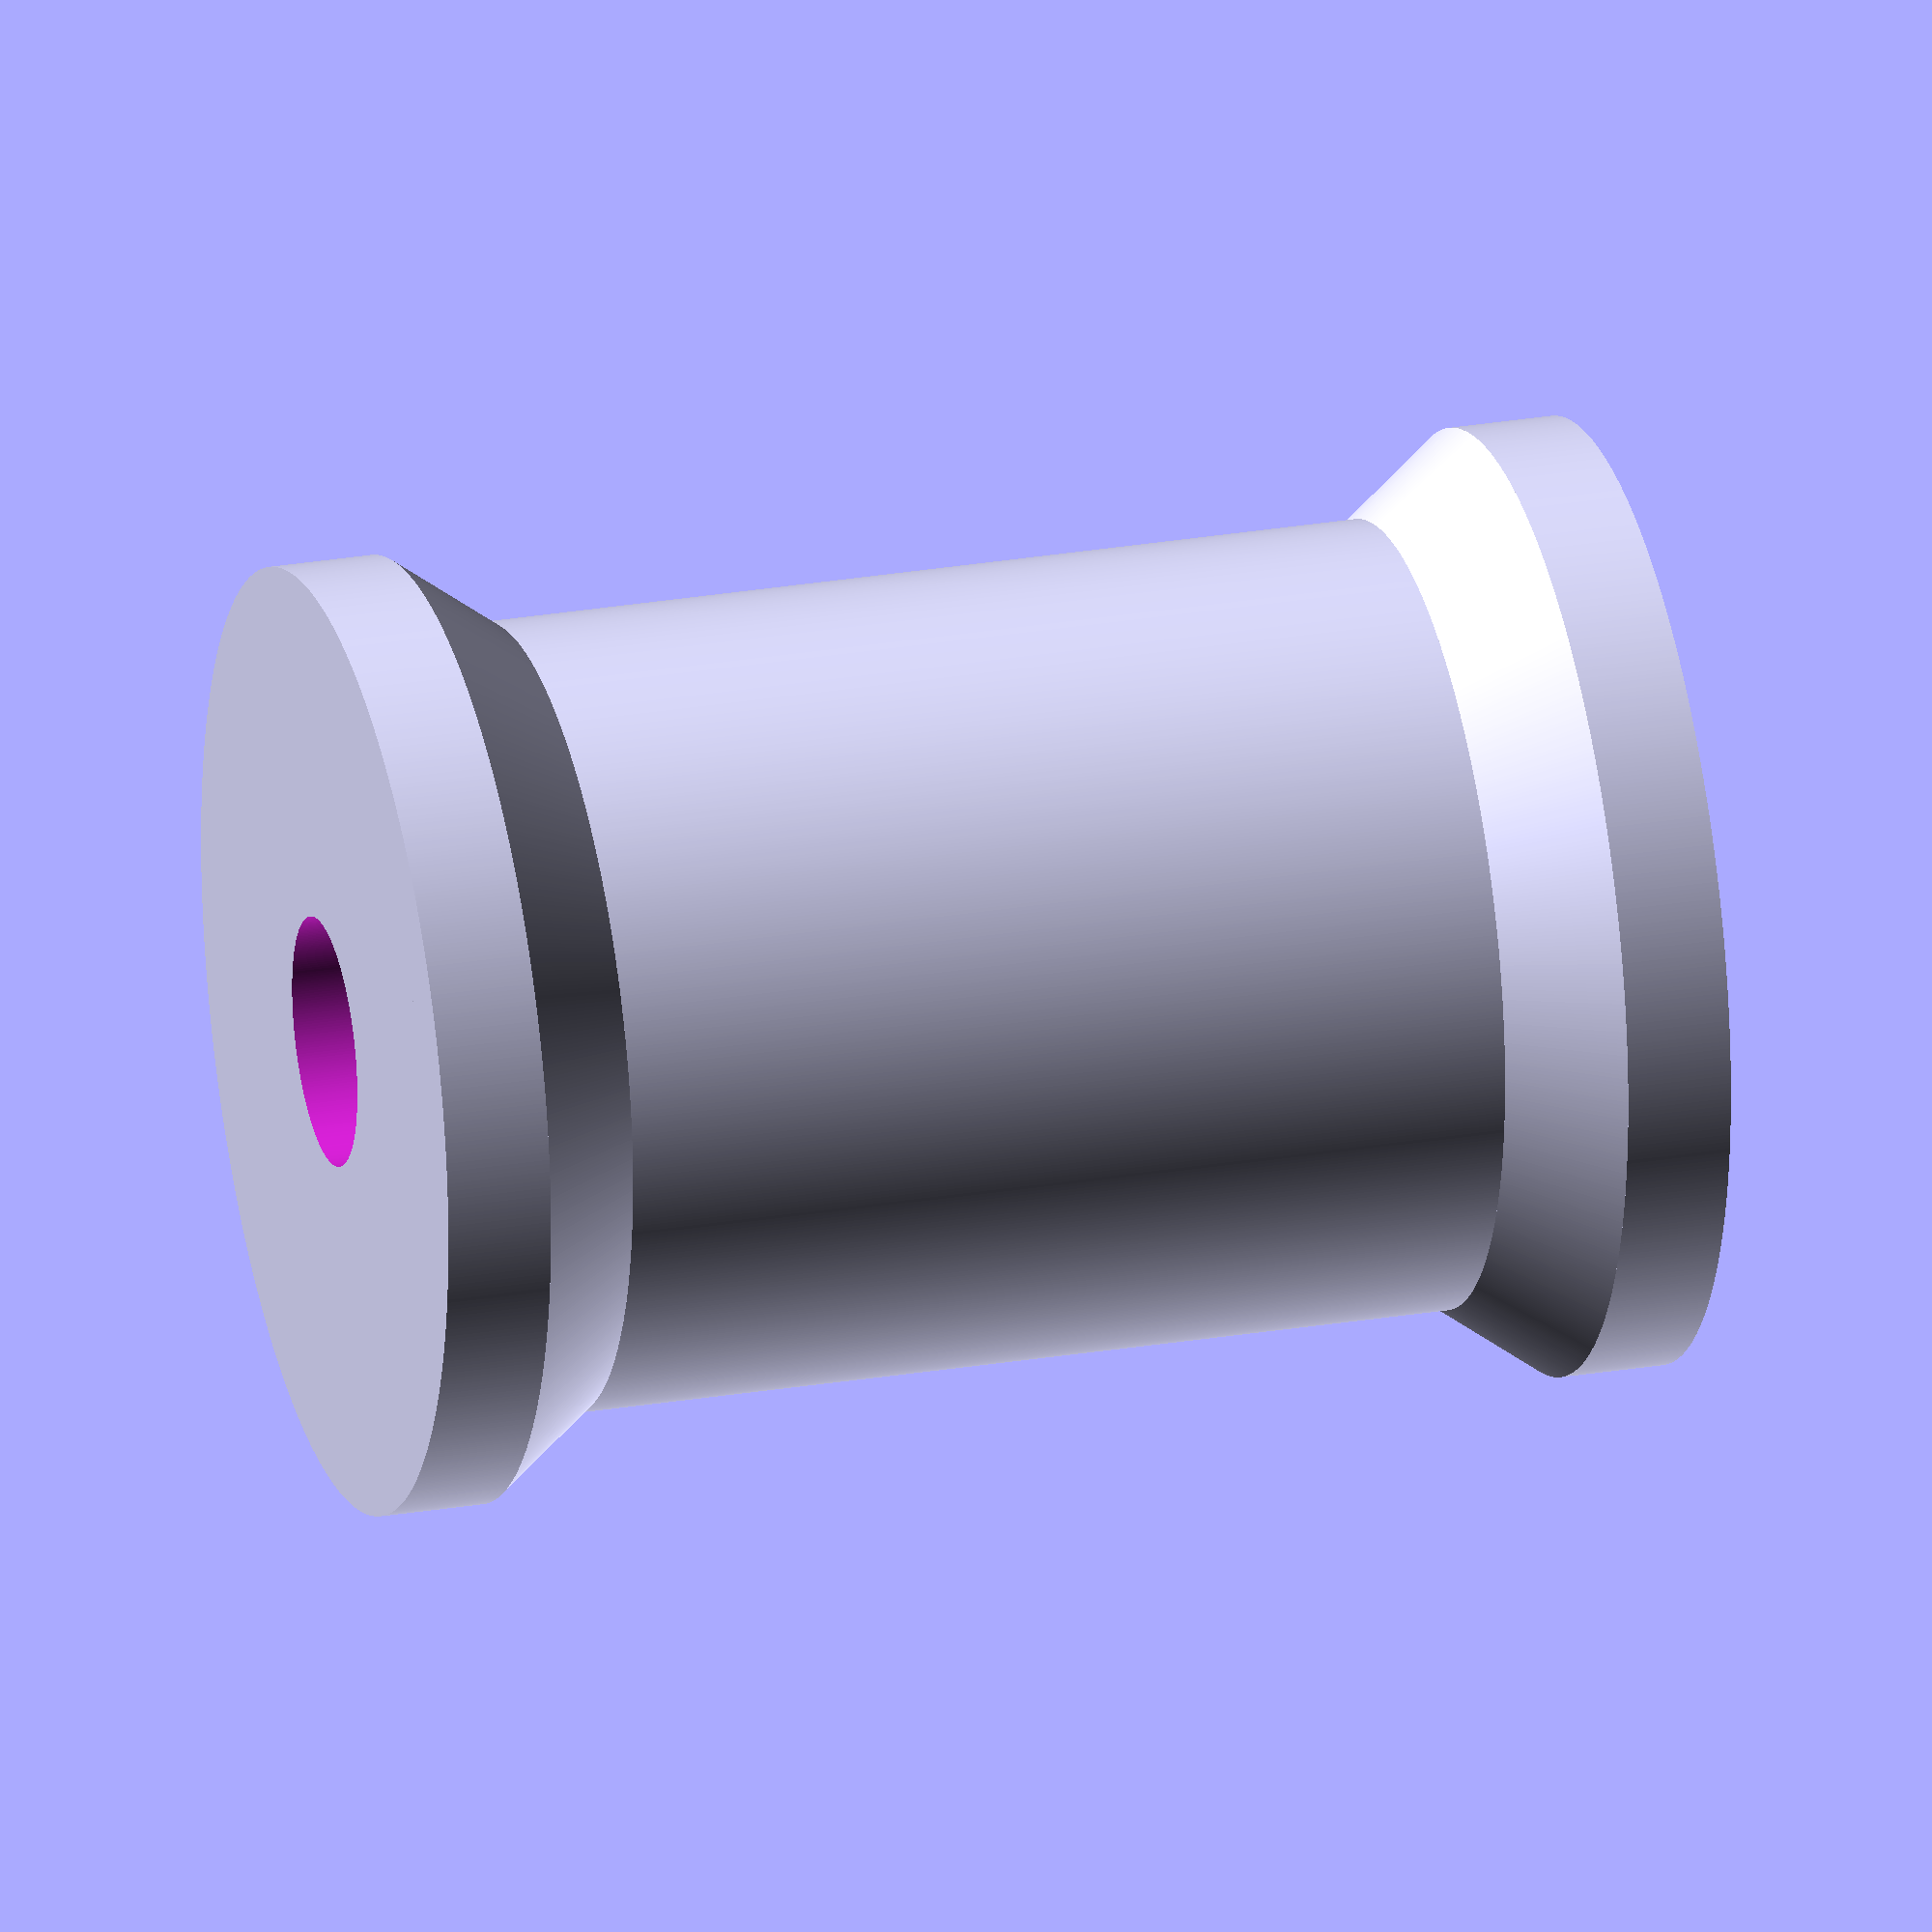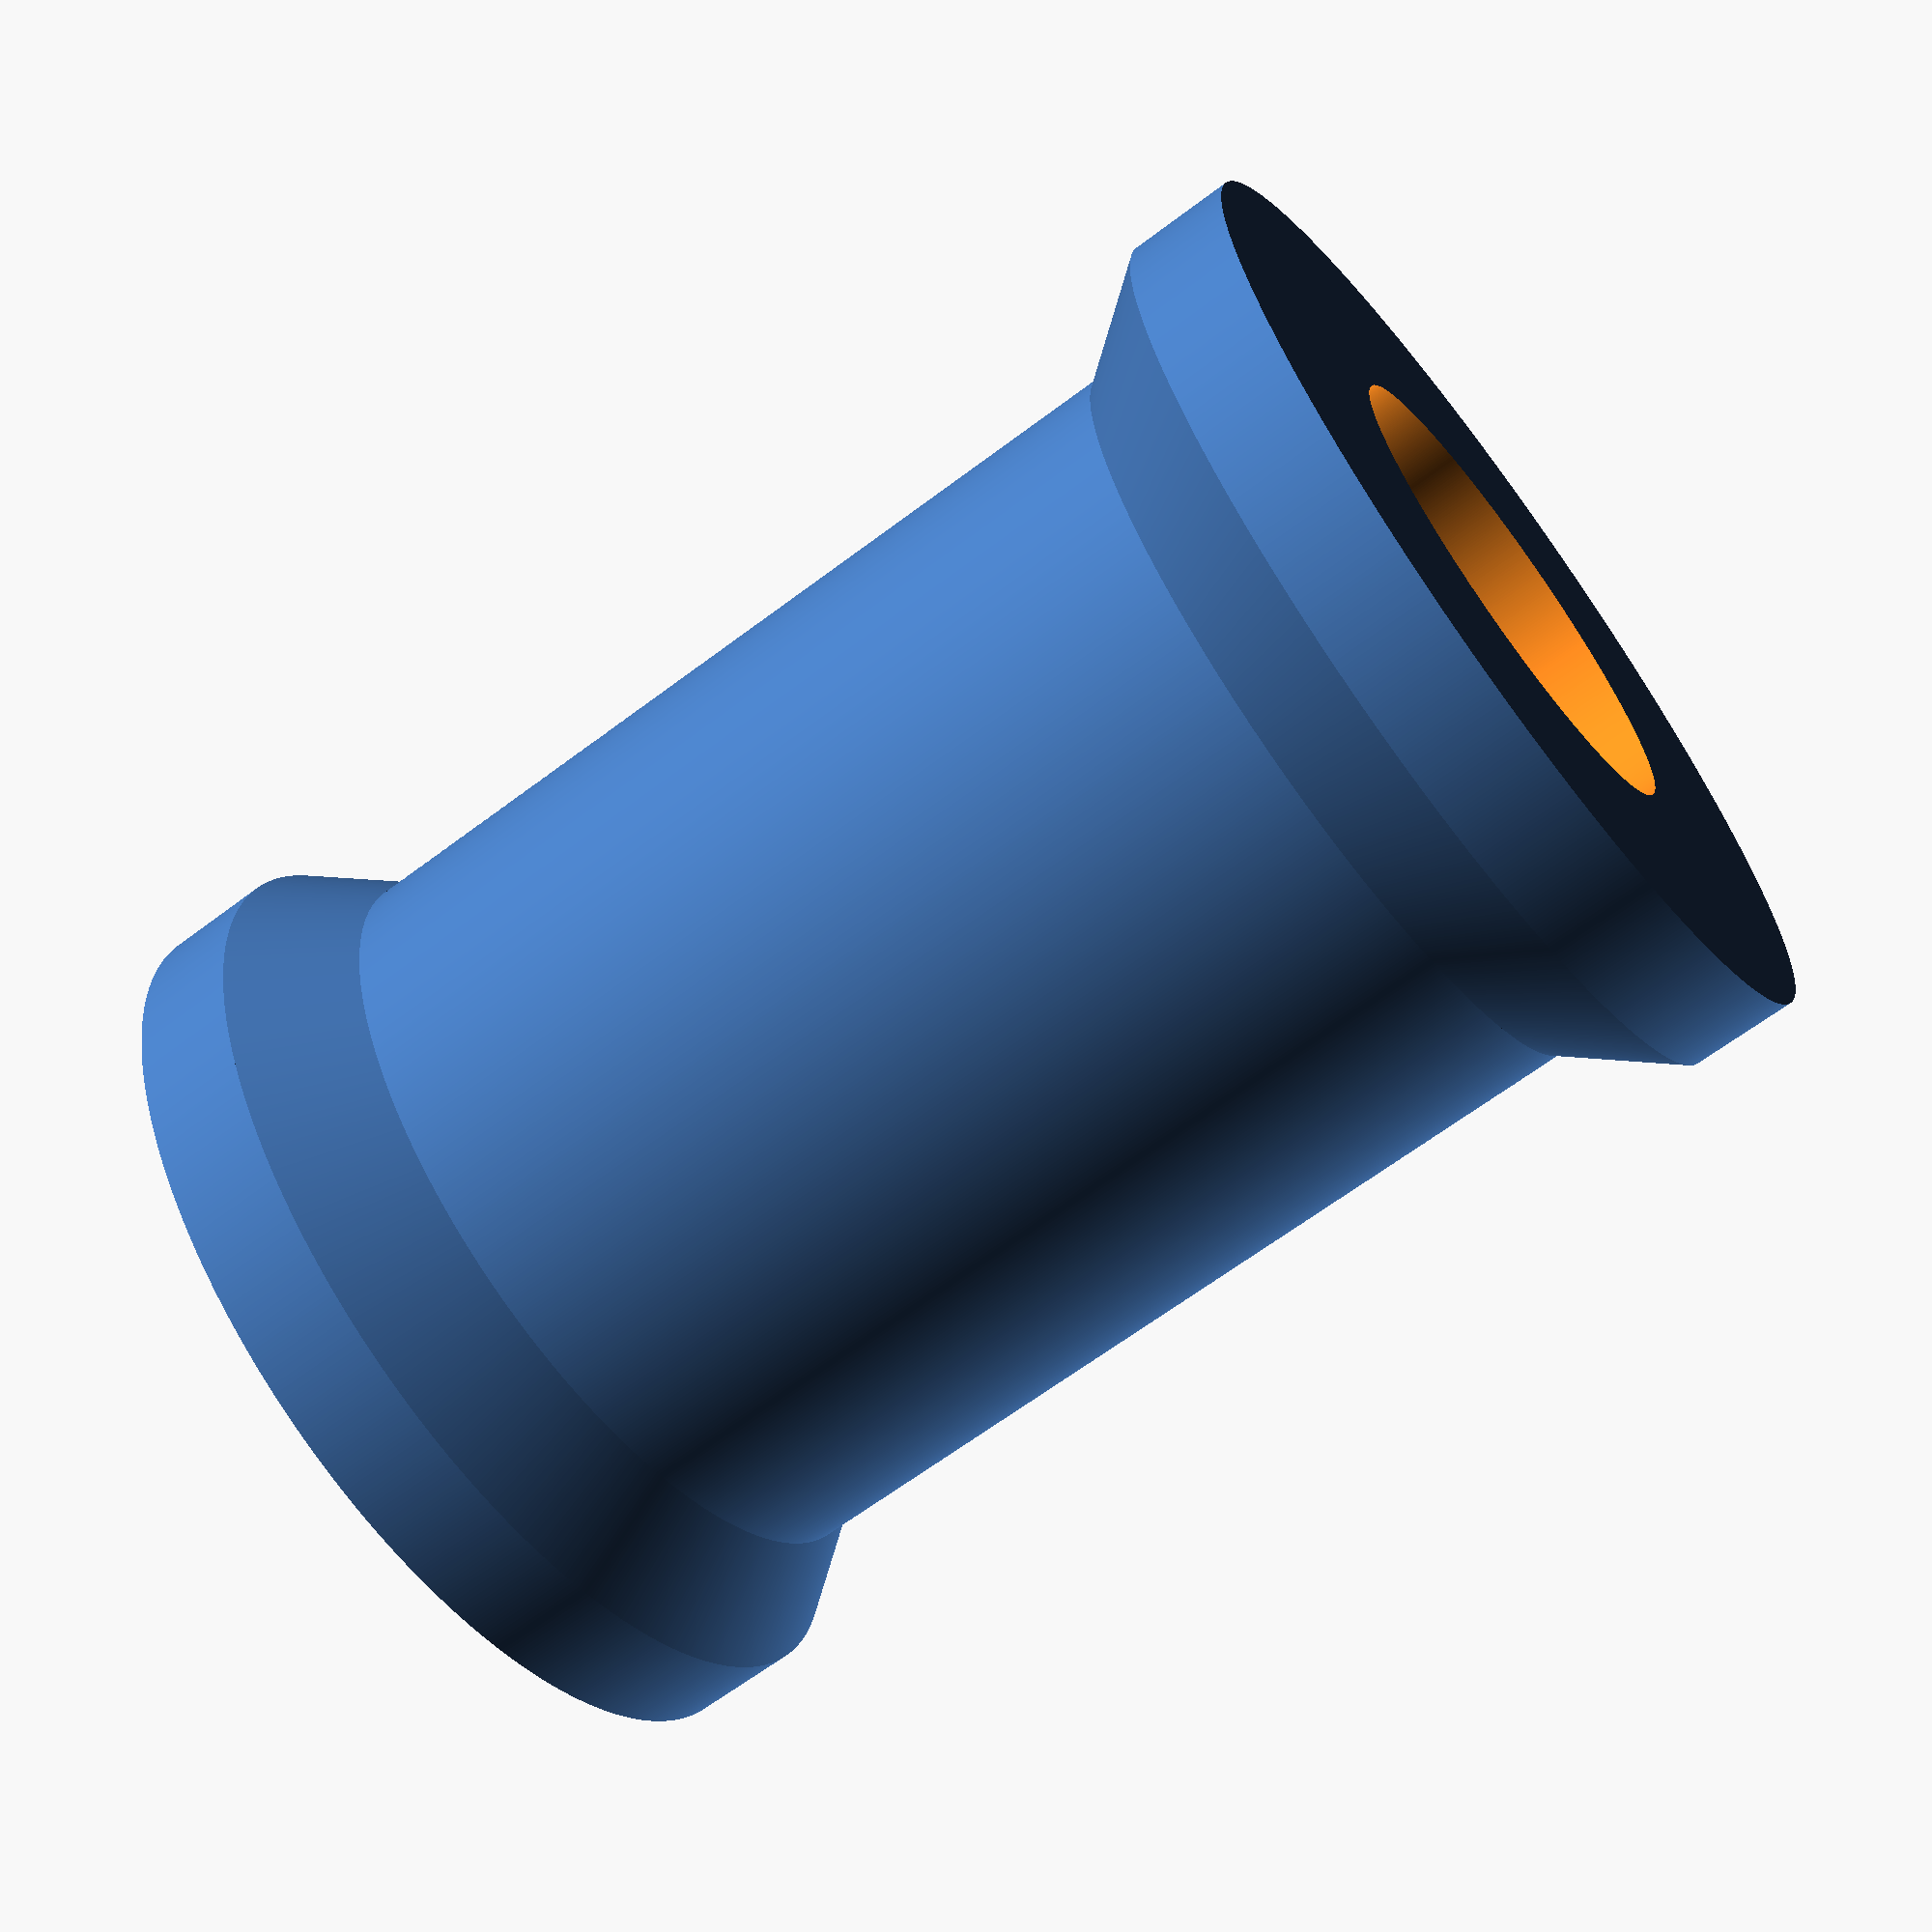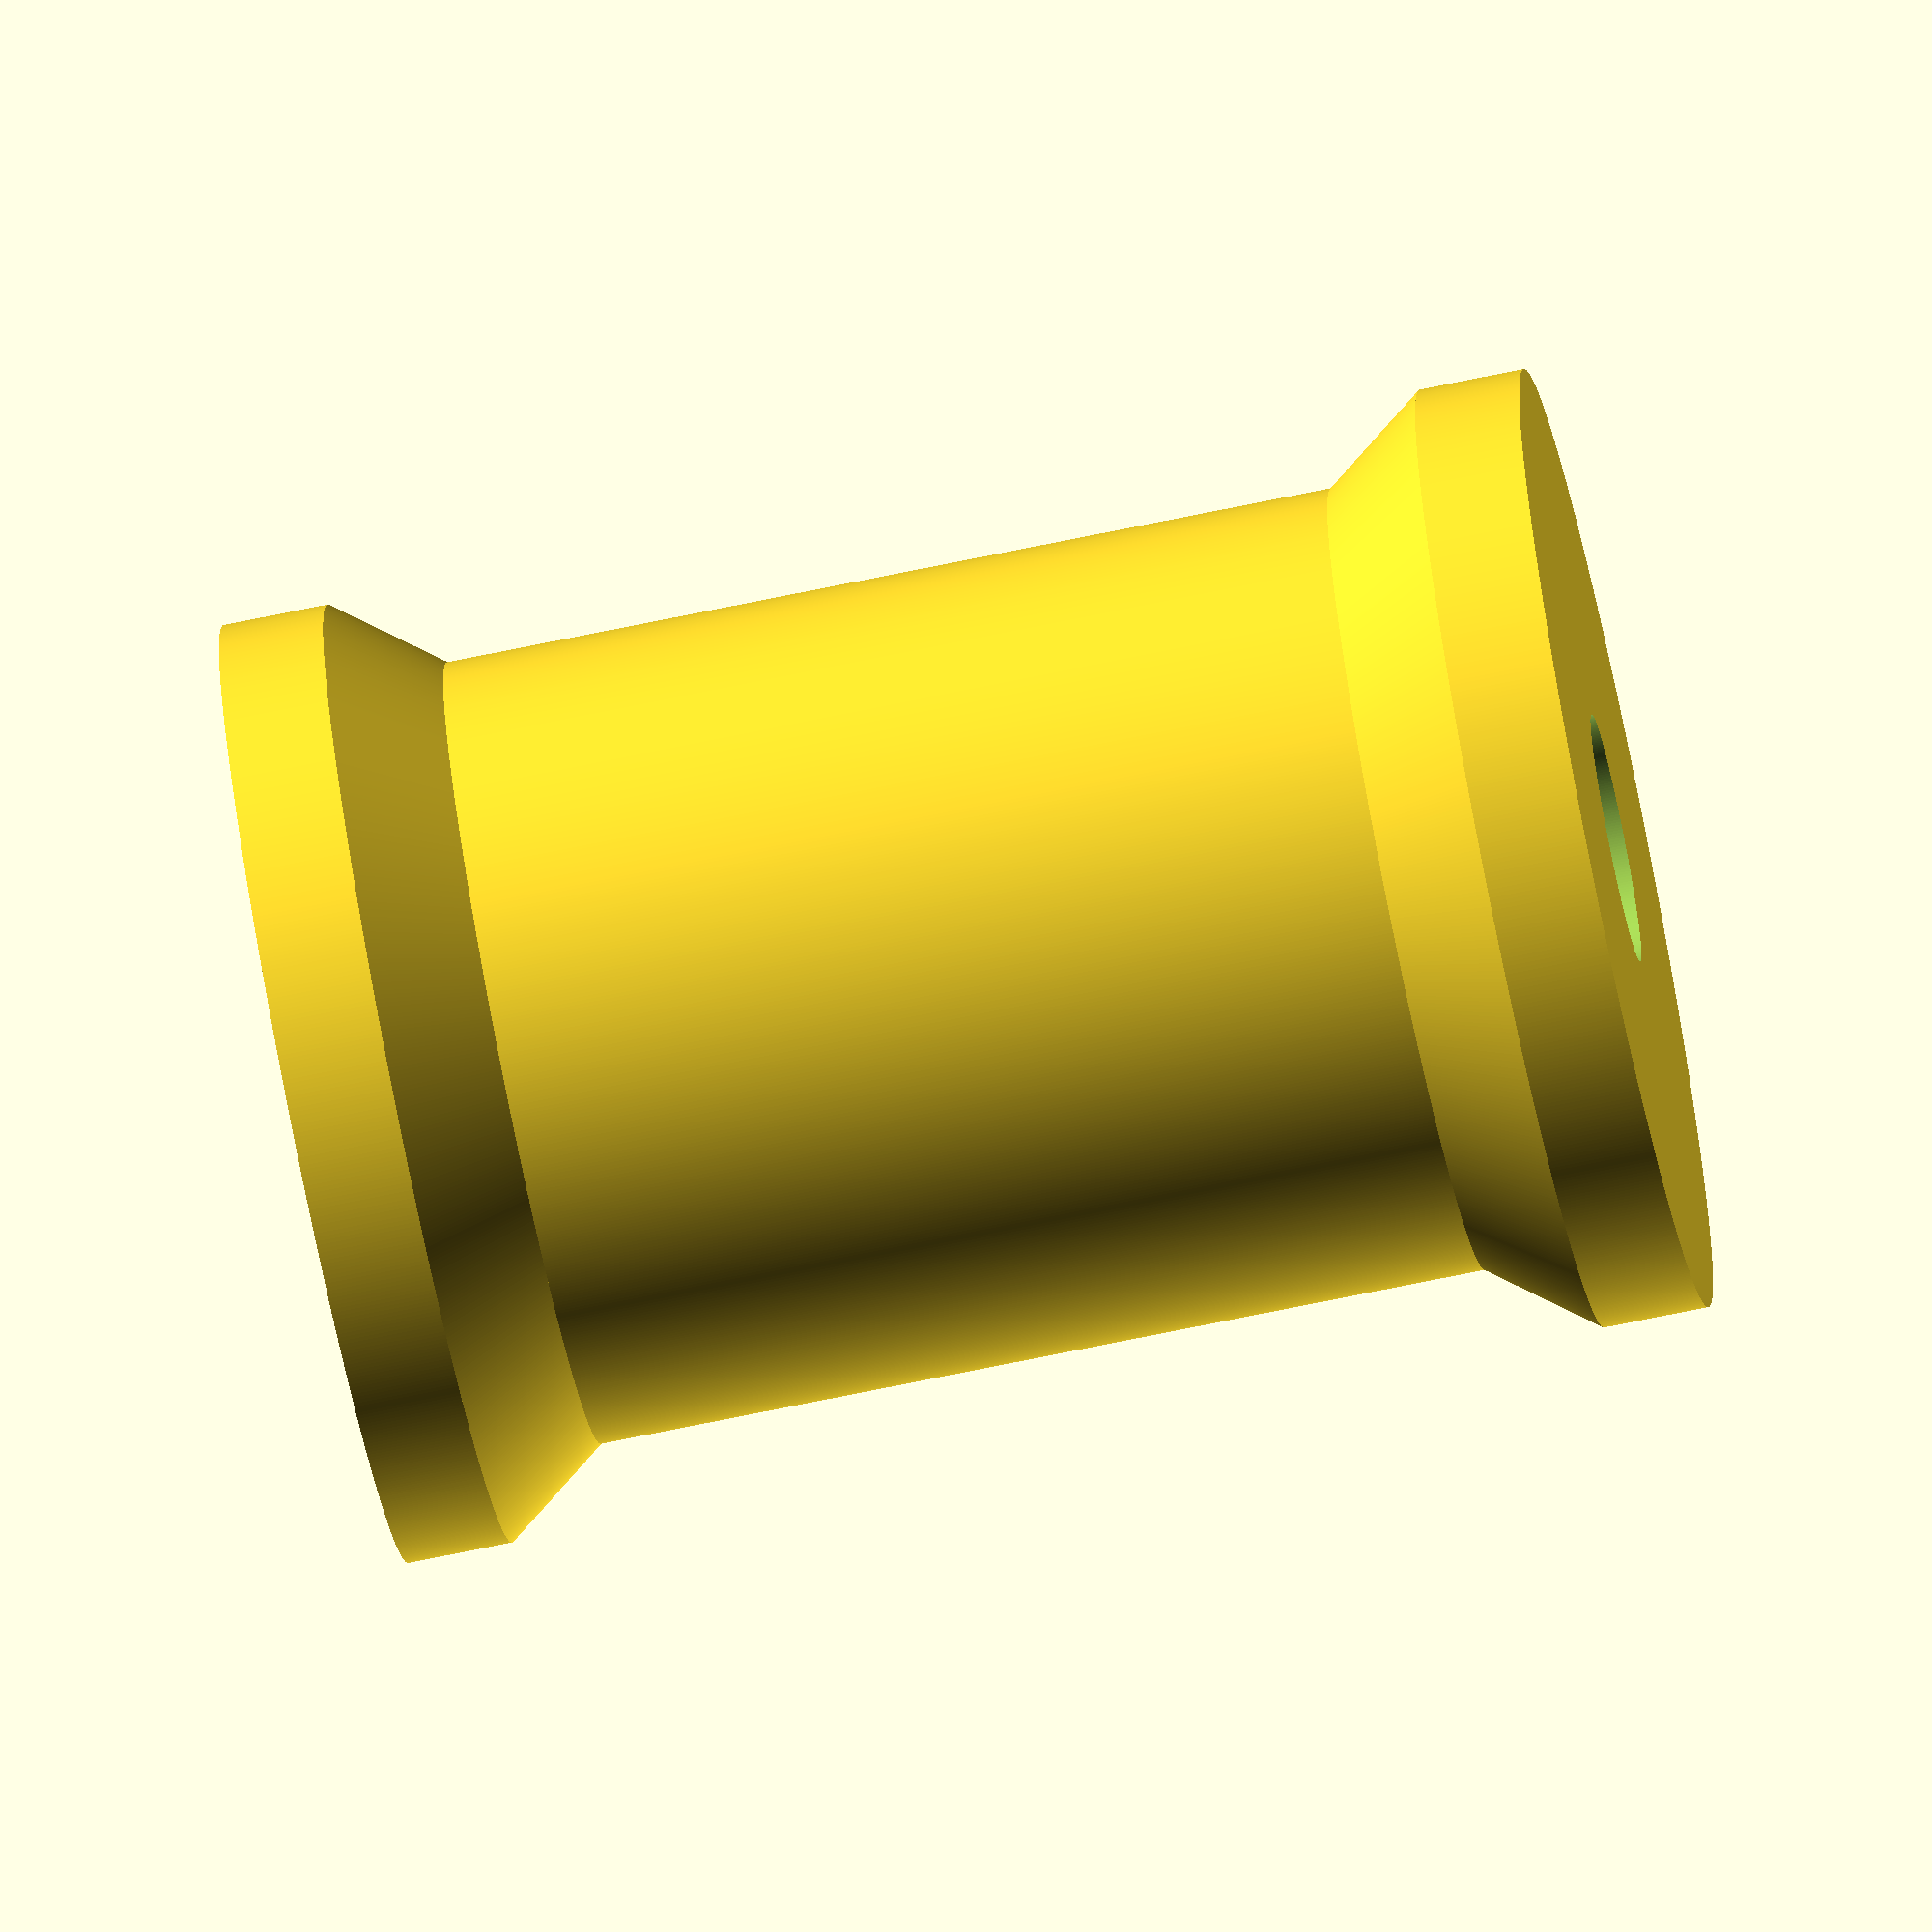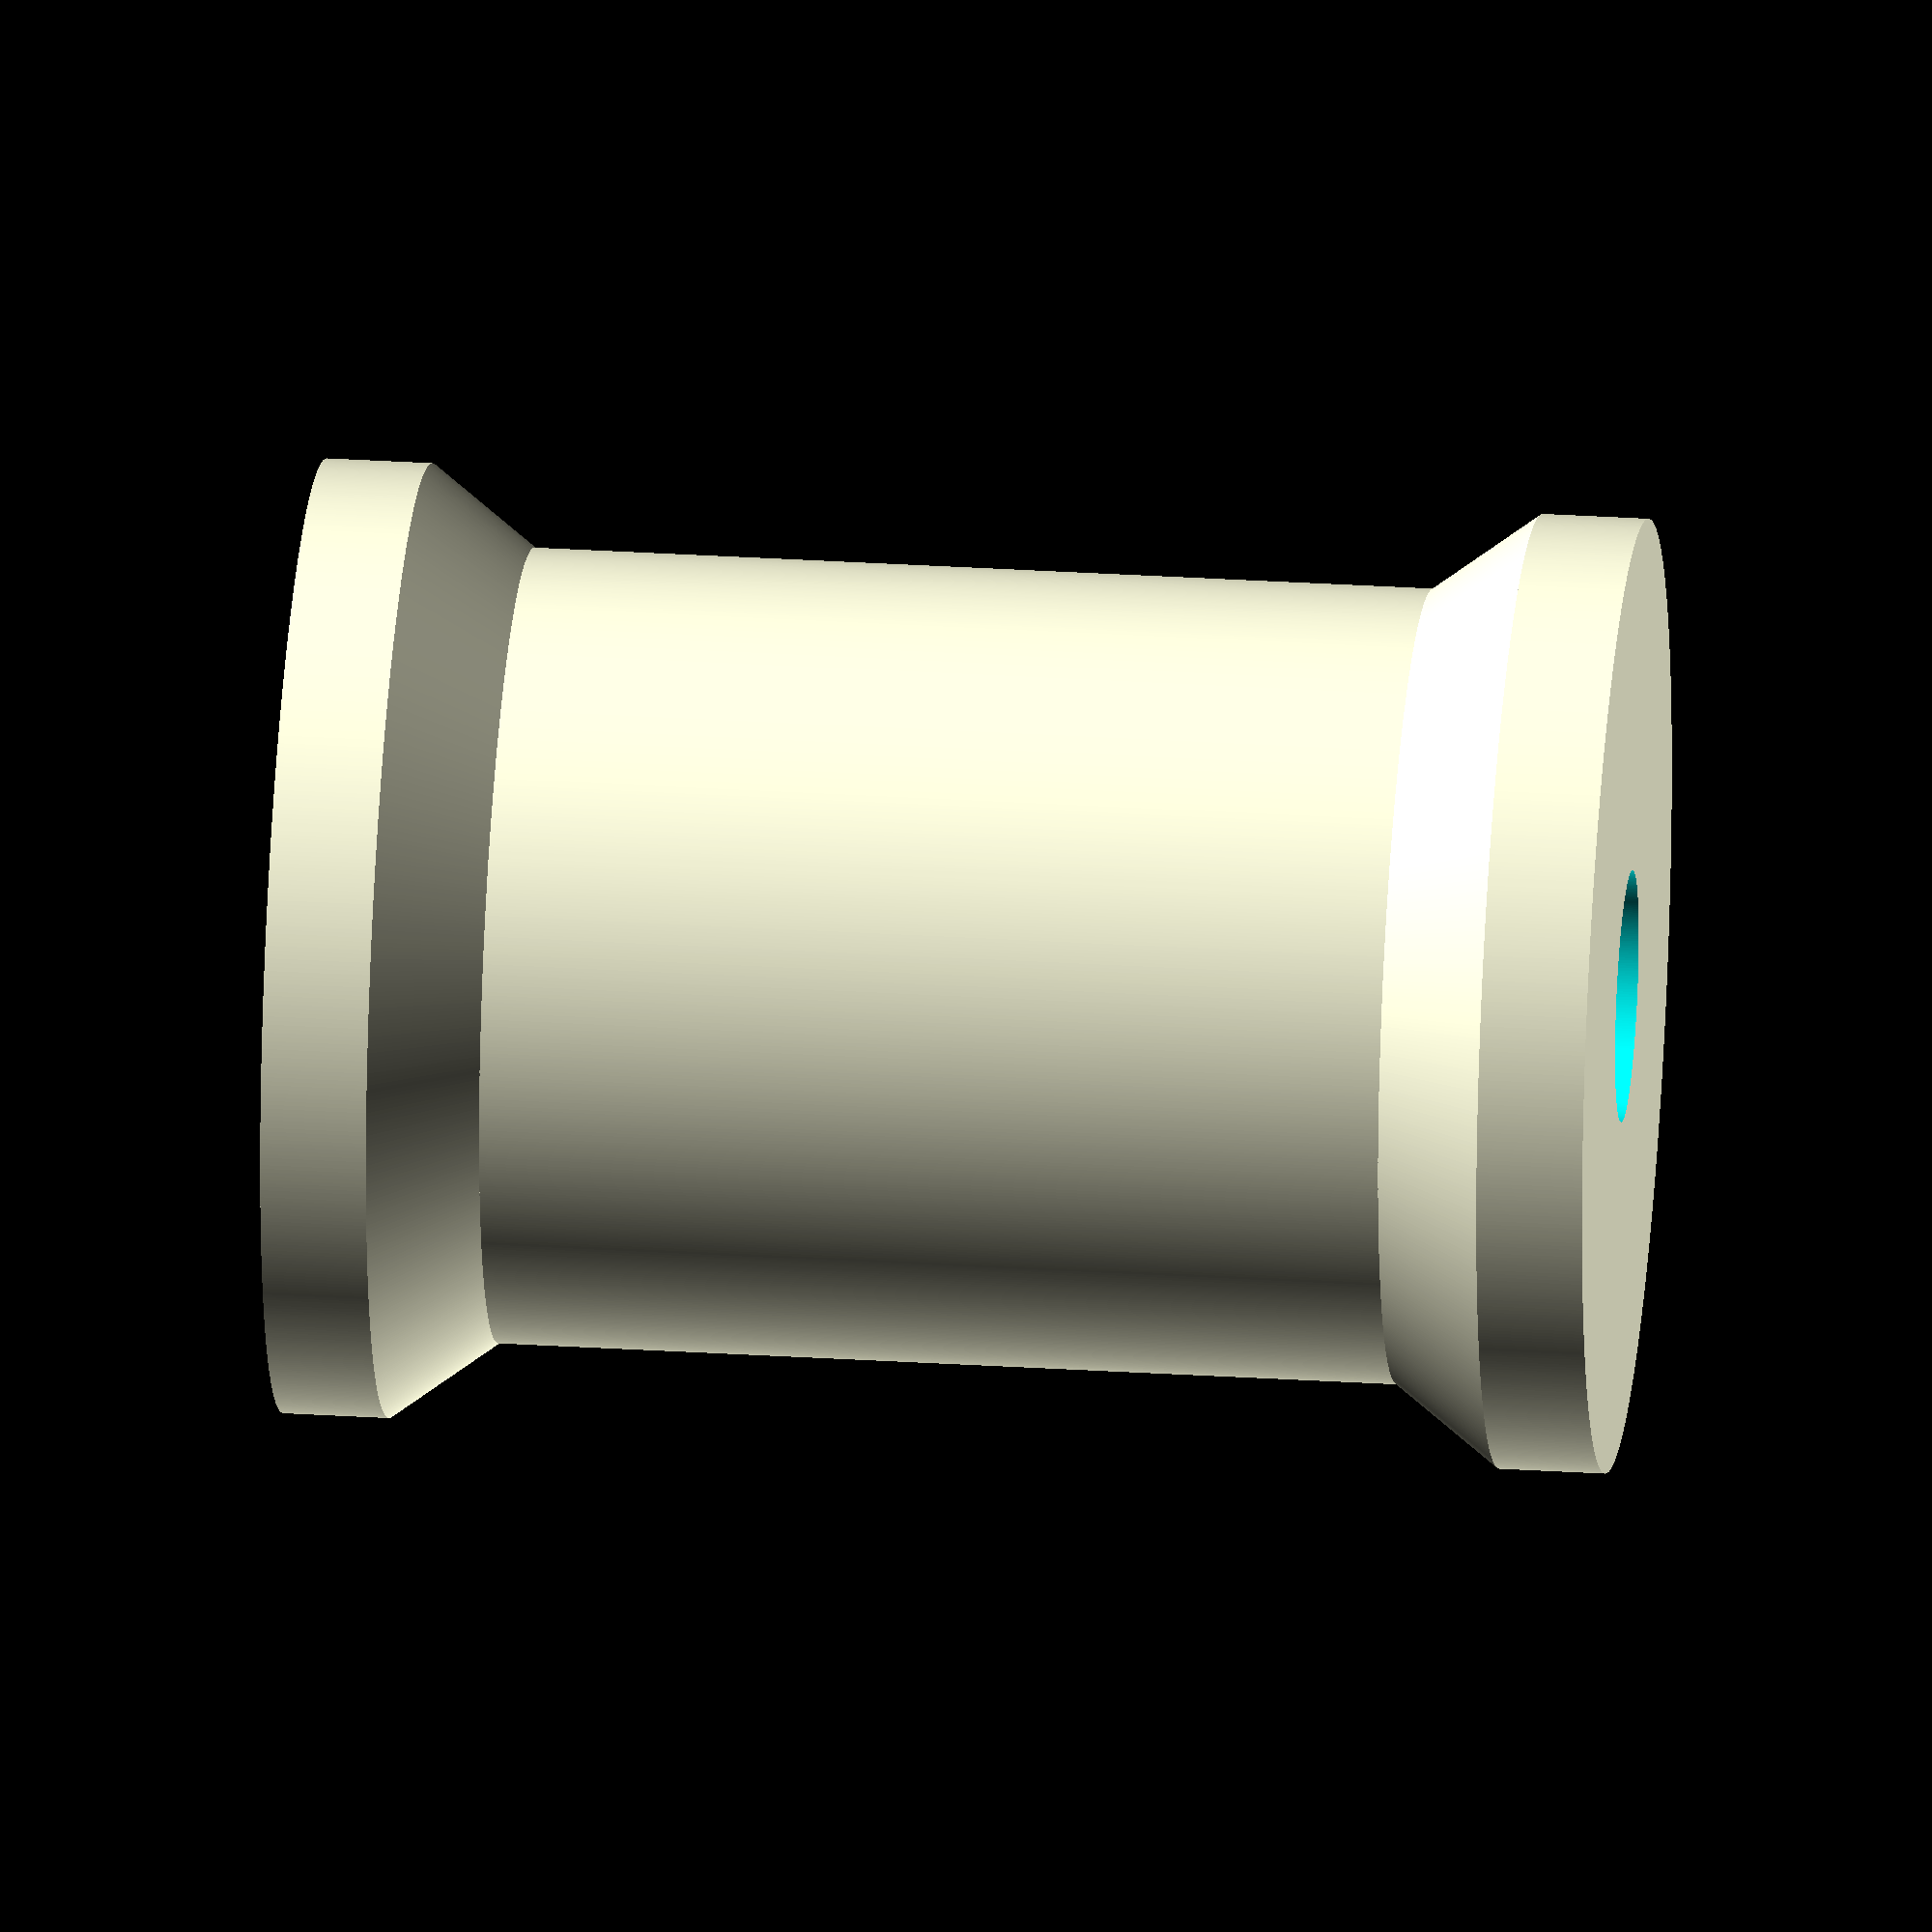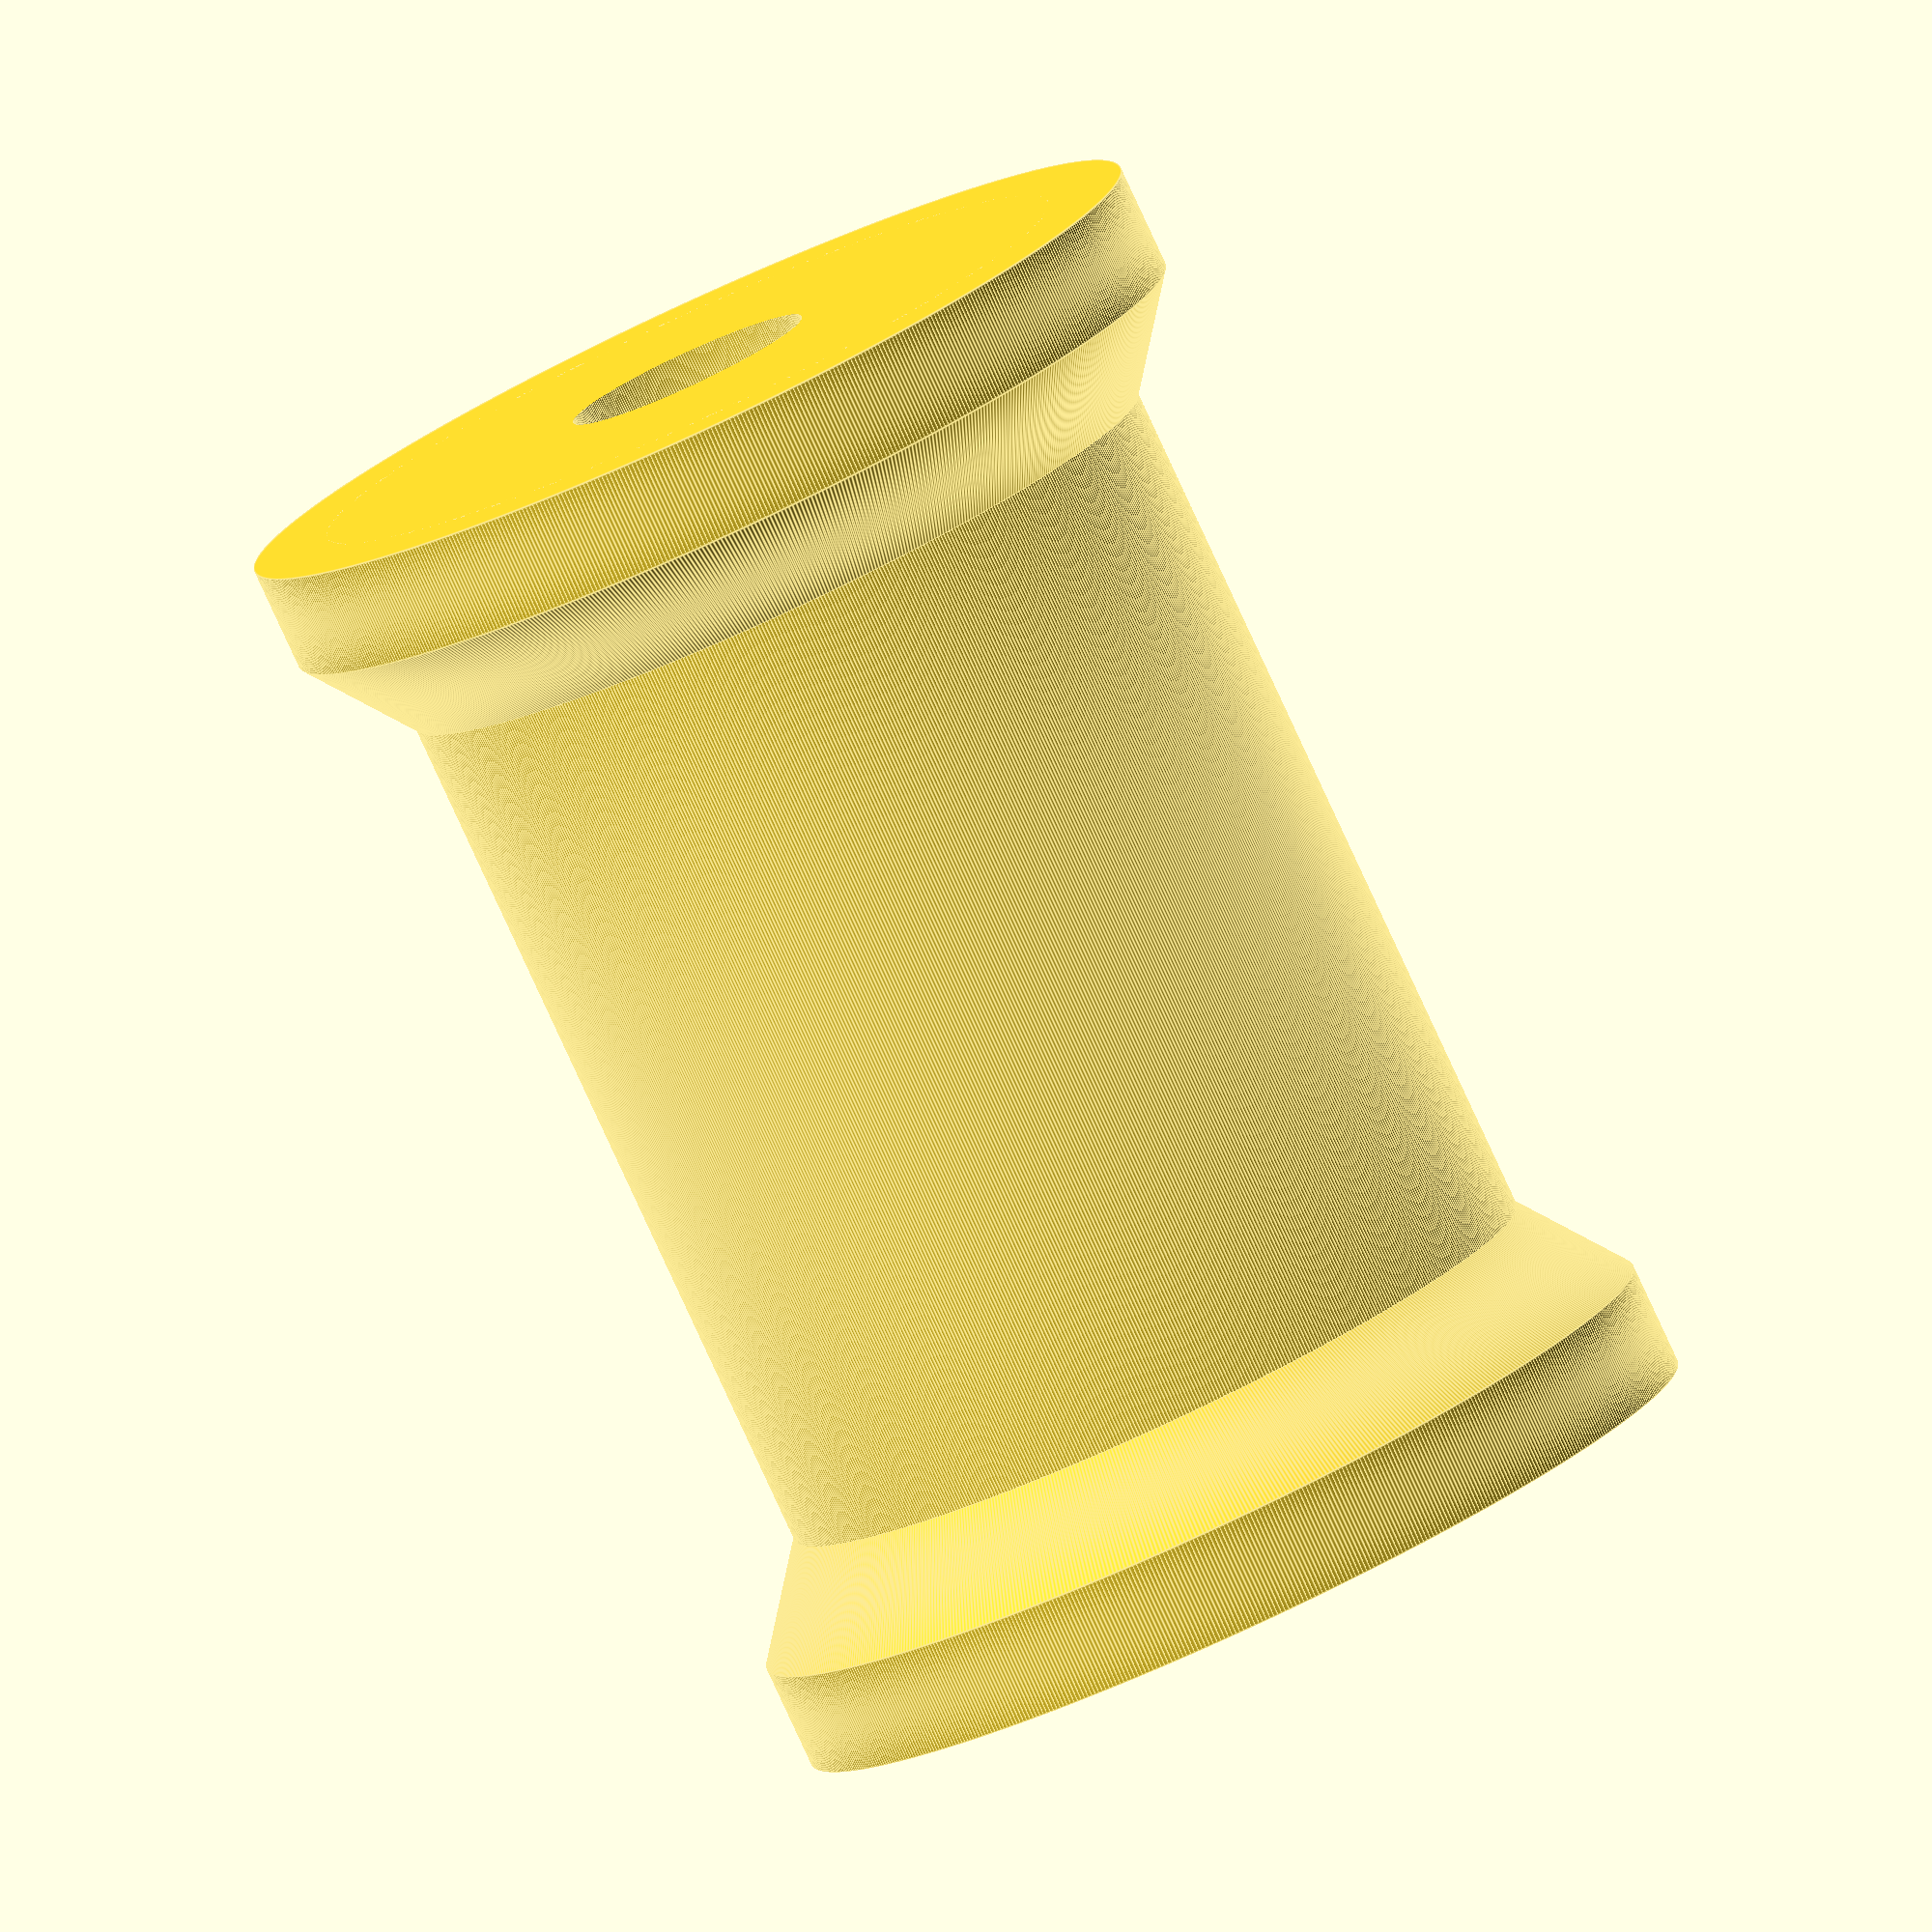
<openscad>
$fa=0.5; // default minimum facet angle is now 0.5
$fs=0.05; // default minimum facet size is now 0.05 mm

screwHoleDiam = 4.75;
countersinkDiam = 9;

screwDepth = 5;
screwShoulderDepth = 2.5;

mainDiameter = 15;
widerDiameter = 18;
totalLength = 25;
widerThickness = 2;


difference() {
  union() {
    cylinder(r = mainDiameter / 2, h=totalLength);
    translate([0, 0, totalLength - widerThickness]) cylinder(r = widerDiameter / 2, h = widerThickness);
    translate([0, 0, totalLength - 2*widerThickness]) cylinder(r2 = widerDiameter / 2, r1 = mainDiameter / 2, h = widerThickness);
    cylinder(r = widerDiameter / 2, h = widerThickness);
    translate([0, 0, widerThickness]) cylinder(r1 = widerDiameter / 2, r2 = mainDiameter / 2, h = widerThickness);

  }
  translate([0, 0, -.01]) union() {
    translate([0, 0, 0]) chamferedScrewHole(countersinkDiam / 2, screwHoleDiam / 2, screwDepth, screwShoulderDepth);
    translate([0, 0, screwDepth]) cylinder(r = countersinkDiam / 2, h = totalLength);
  }
}

module chamferedScrewHole(rh, rs, d, ds, t = .1) {
  translate([0, 0, -t]) cylinder(r=rs, h=d + t);
  translate([0, 0, d - ds + t]) cylinder(r1=rs, r2=rh, h=ds + t);
}

function tol(value, m) = value - (m * tolerance);
</openscad>
<views>
elev=153.9 azim=226.9 roll=285.0 proj=o view=solid
elev=64.6 azim=240.6 roll=307.3 proj=p view=solid
elev=251.9 azim=39.4 roll=78.3 proj=o view=wireframe
elev=331.1 azim=63.9 roll=95.4 proj=o view=solid
elev=81.8 azim=70.0 roll=204.8 proj=o view=edges
</views>
